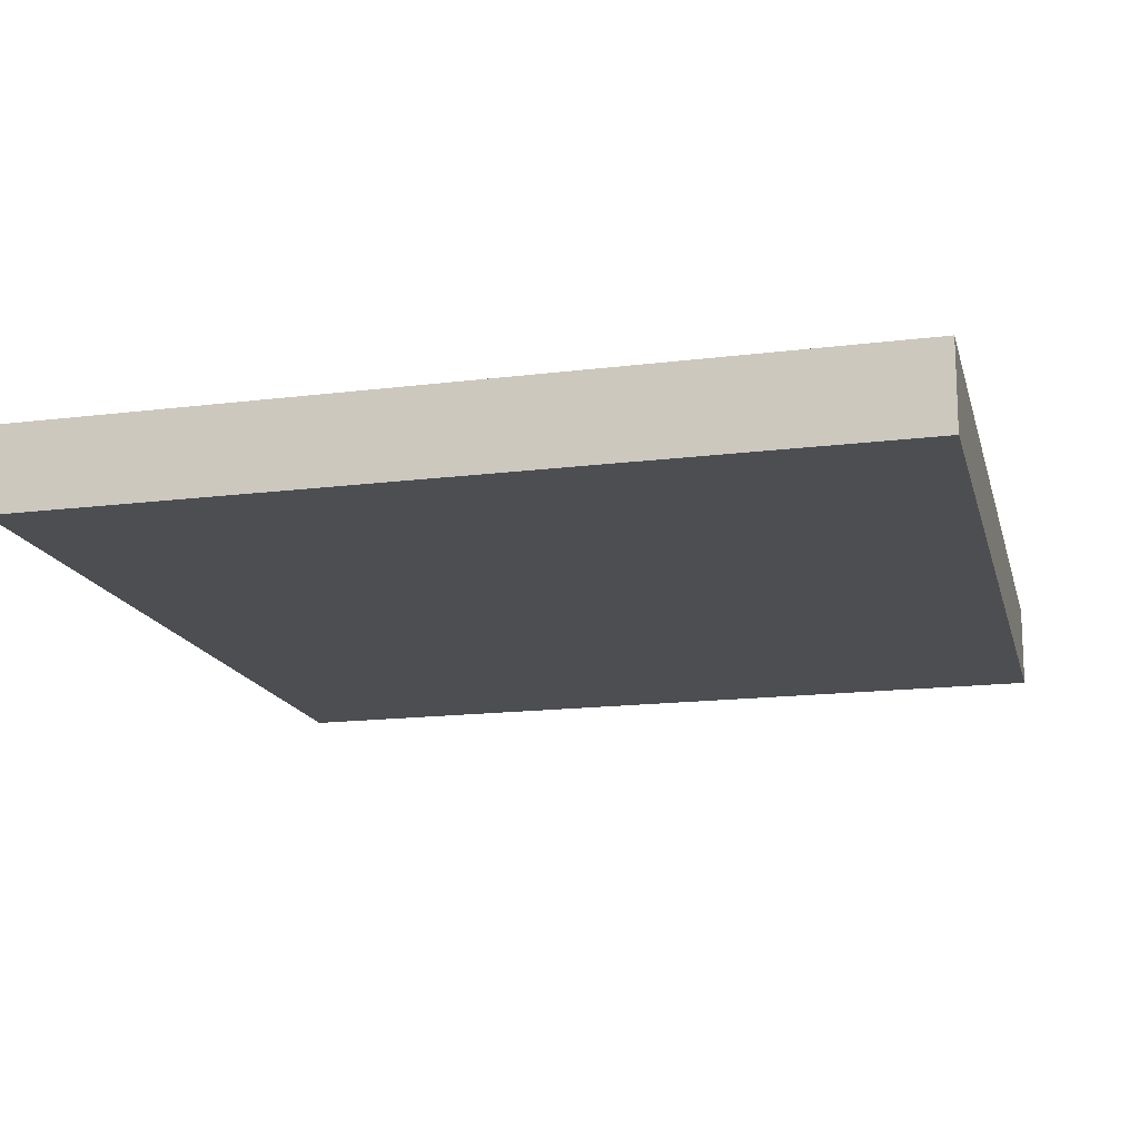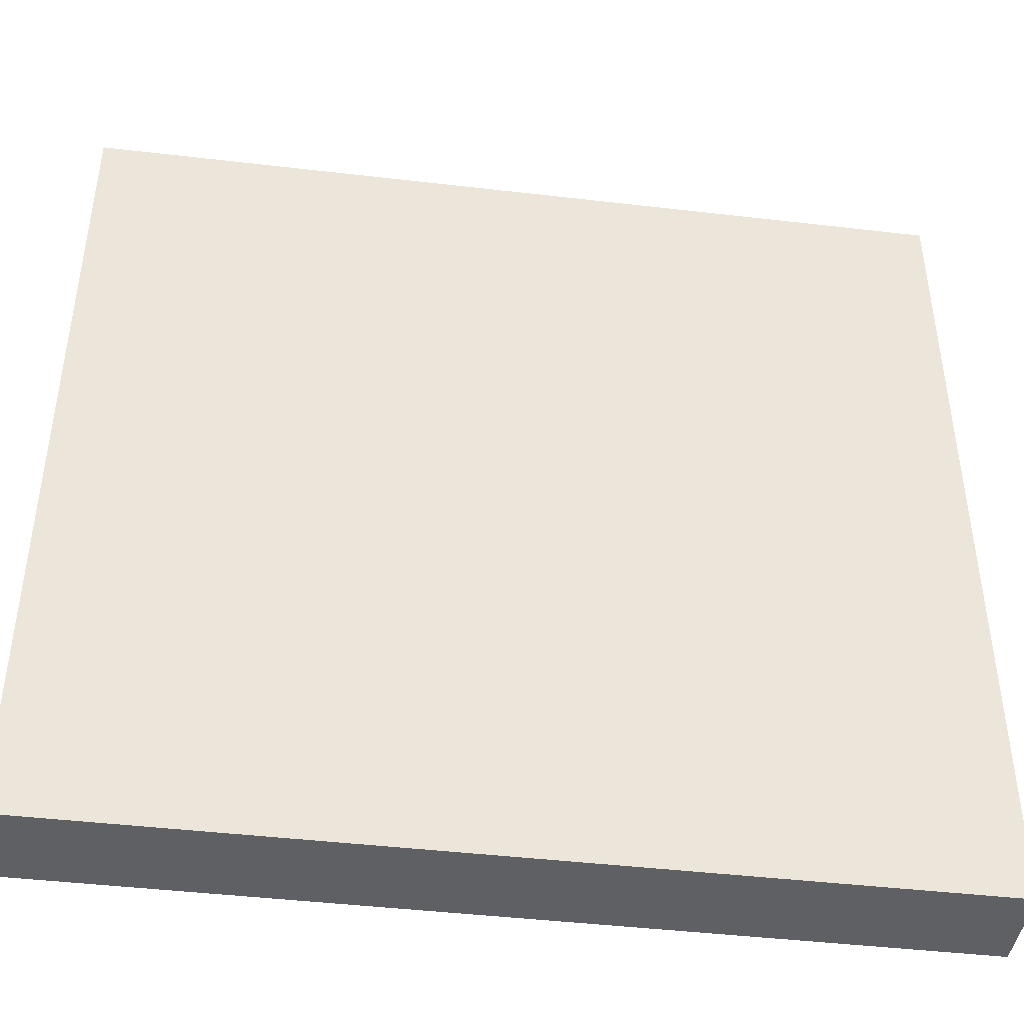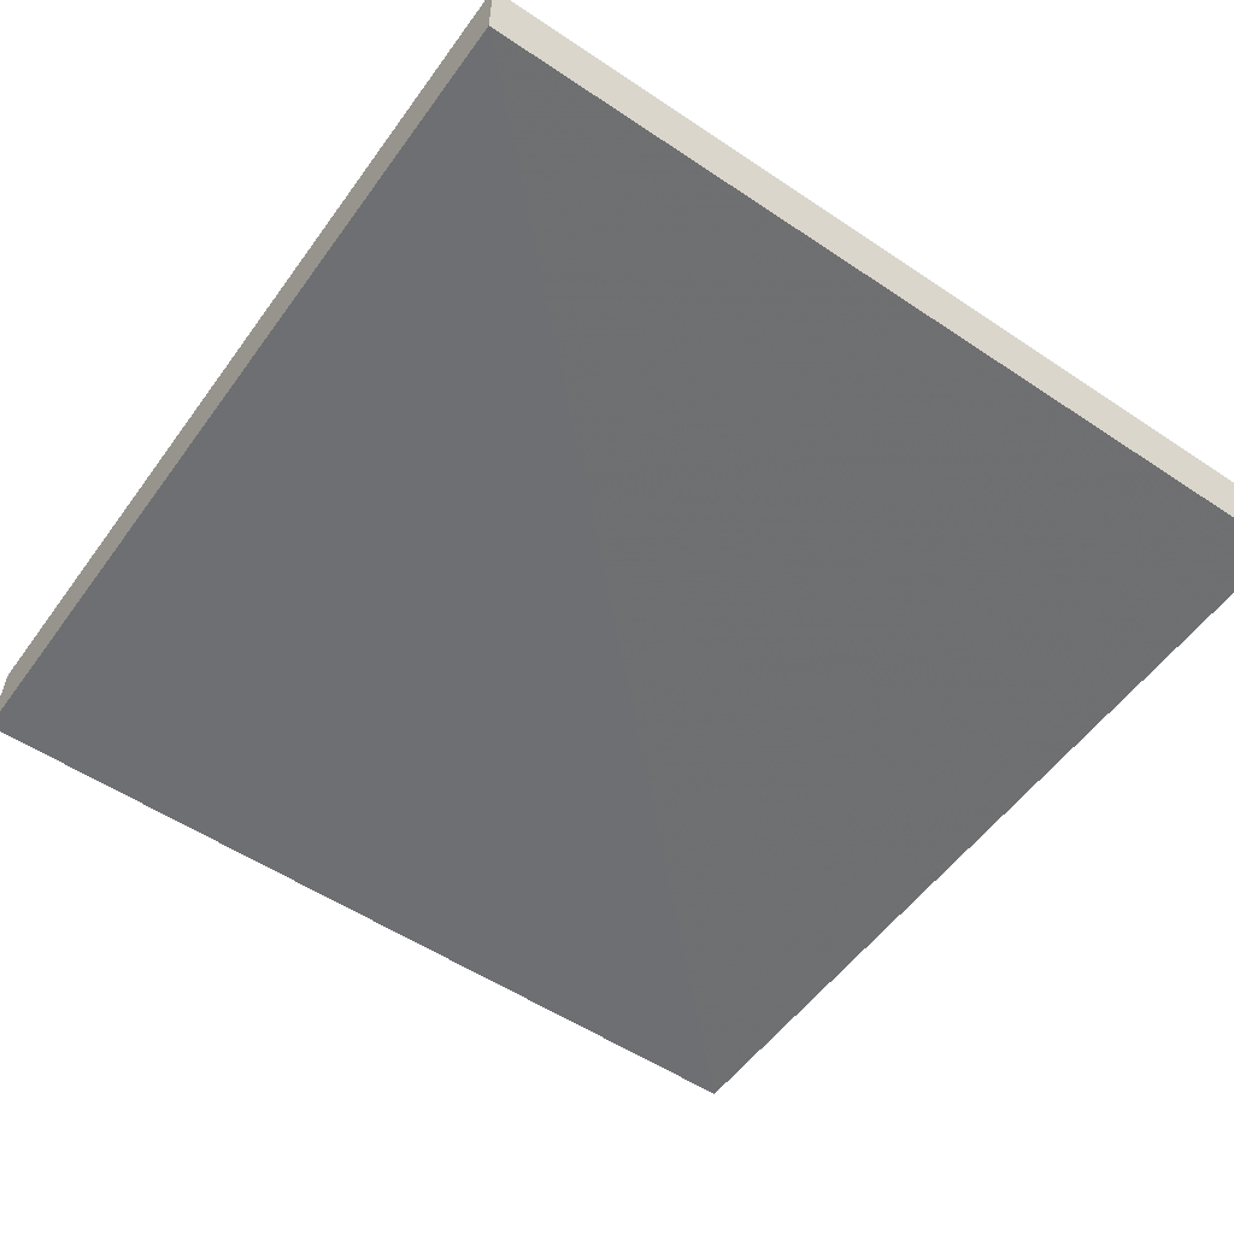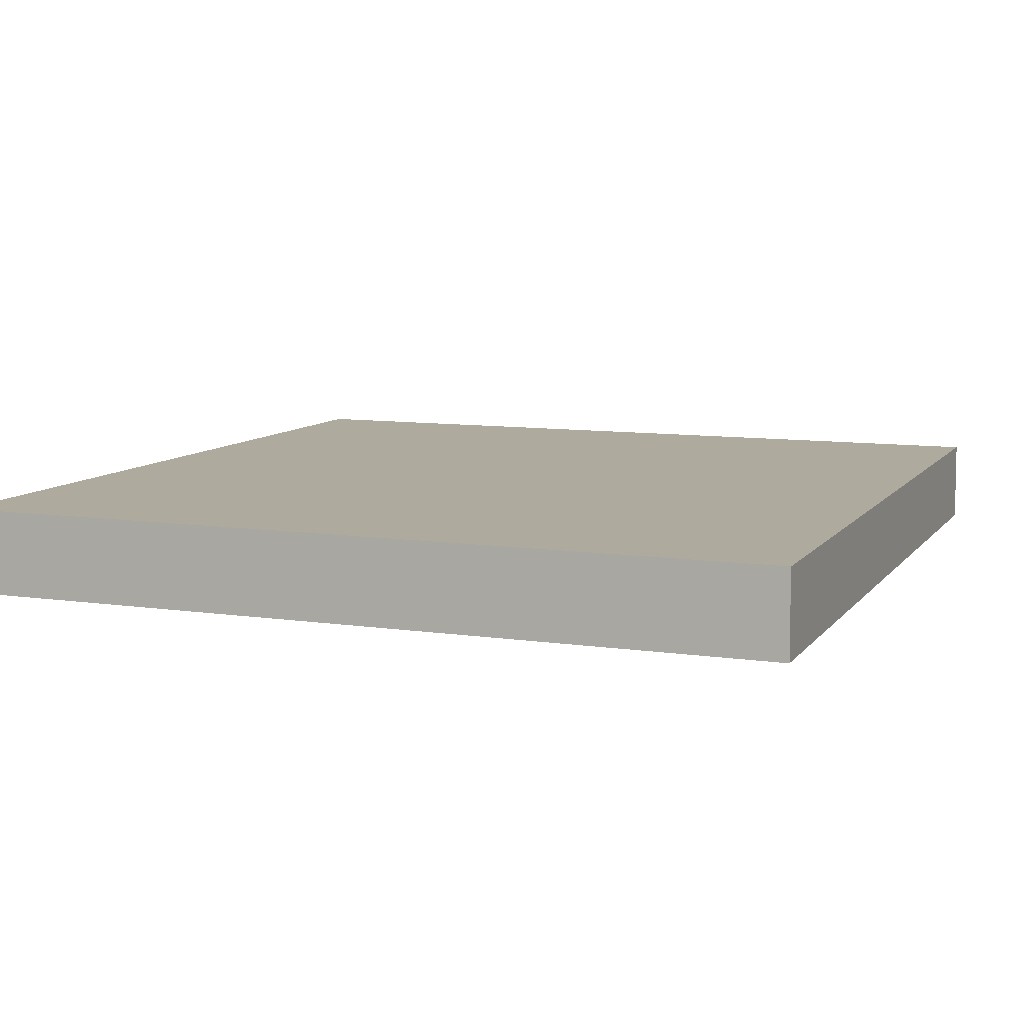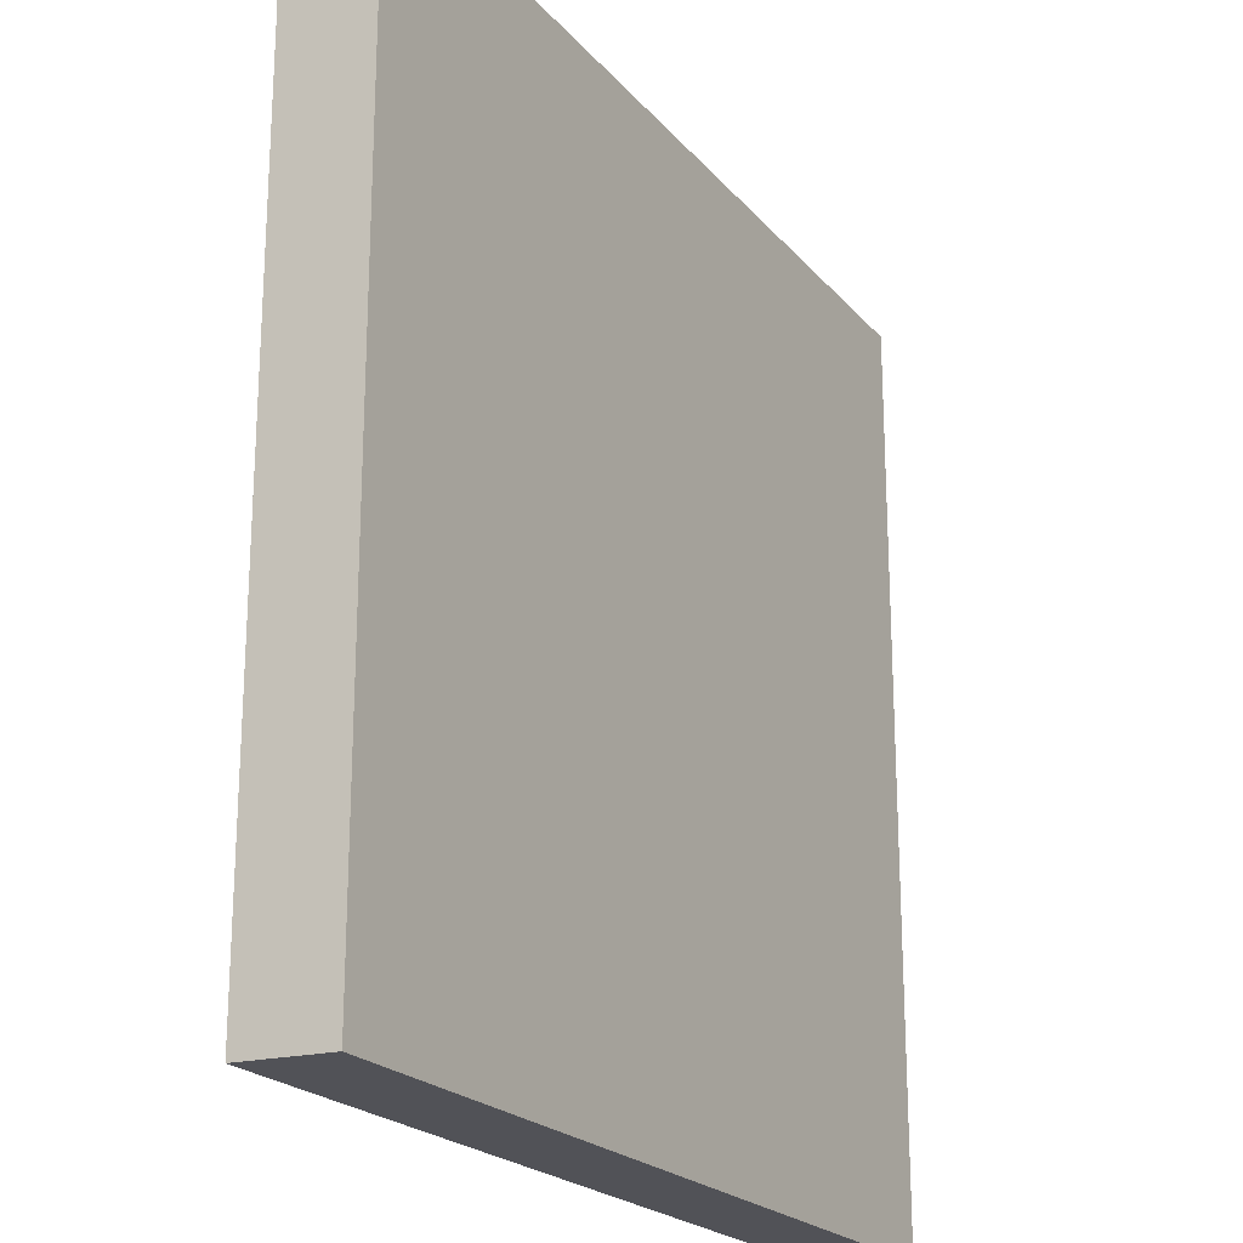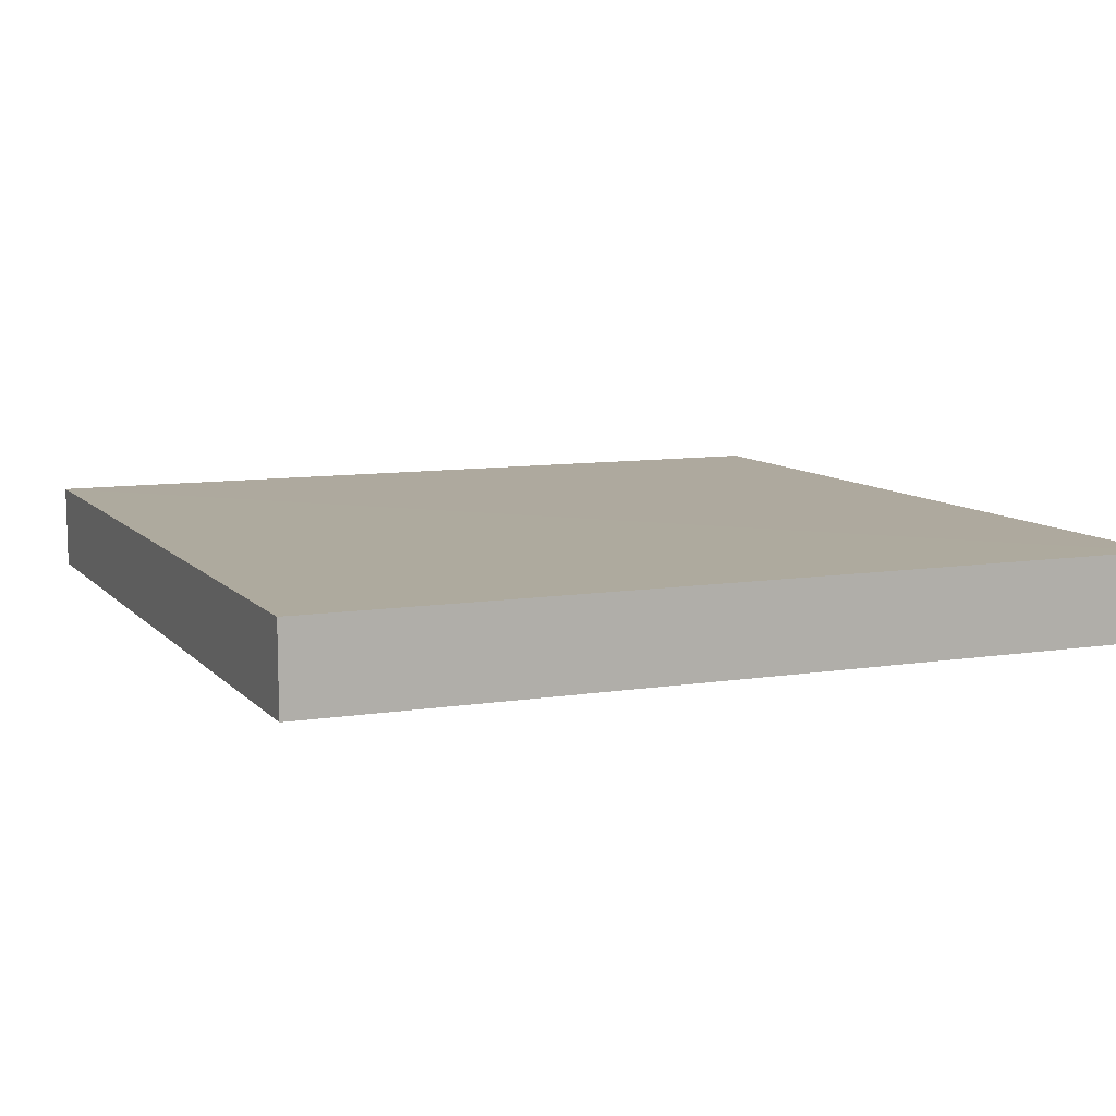
<metadata>
{"format":"obj","ext":"obj","renderer":"f3d","projection":"perspective","resolution":1024,"background":"white","views":[{"elev":-16.5,"azim":-75.8,"up":"+Z"},{"elev":-44.3,"azim":172.1,"up":"+Y"},{"elev":-54.7,"azim":-35.4,"up":"+Z"},{"elev":9.2,"azim":-68.6,"up":"+Z"},{"elev":-21.7,"azim":118.5,"up":"+Y"},{"elev":9.1,"azim":66.9,"up":"+Z"}]}
</metadata>
<code>
o 5887
v 2243 1894 9.014
v 2243 1894 9.014
v 2243 1894 9.018
v 2243 1894 9.014
v 2243 1894 9.014
v 2243 1894 9.014
v 2243 1894 9.014
v 2243 1894 9.018
v 2243 1894 9.018
v 2243 1894 9.018
v 2243 1894 9.018
v 2243 1894 9.014
v 2243 1894 9.018
v 2243 1894 9.014
v 2243 1894 9.018
v 2243 1894 9.018
v 2243 1894 9.014
v 2243 1894 9.014
v 2243 1894 9.018
v 2243 1894 9.018
v 2243 1894 9.018
v 2243 1894 9.014
v 2243 1894 9.014
v 2243 1894 9.018
v 2243 1894 9.018
v 2243 1894 9.018
v 2243 1894 9.018
v 2243 1894 9.018
v 2243 1894 9.014
f 1 2 3
f 1 4 5
f 6 2 7
f 8 9 7
f 10 7 11
f 12 13 14
f 14 15 16
f 17 15 18
f 19 20 21
f 22 23 20
f 24 25 26
f 27 28 29

</code>
